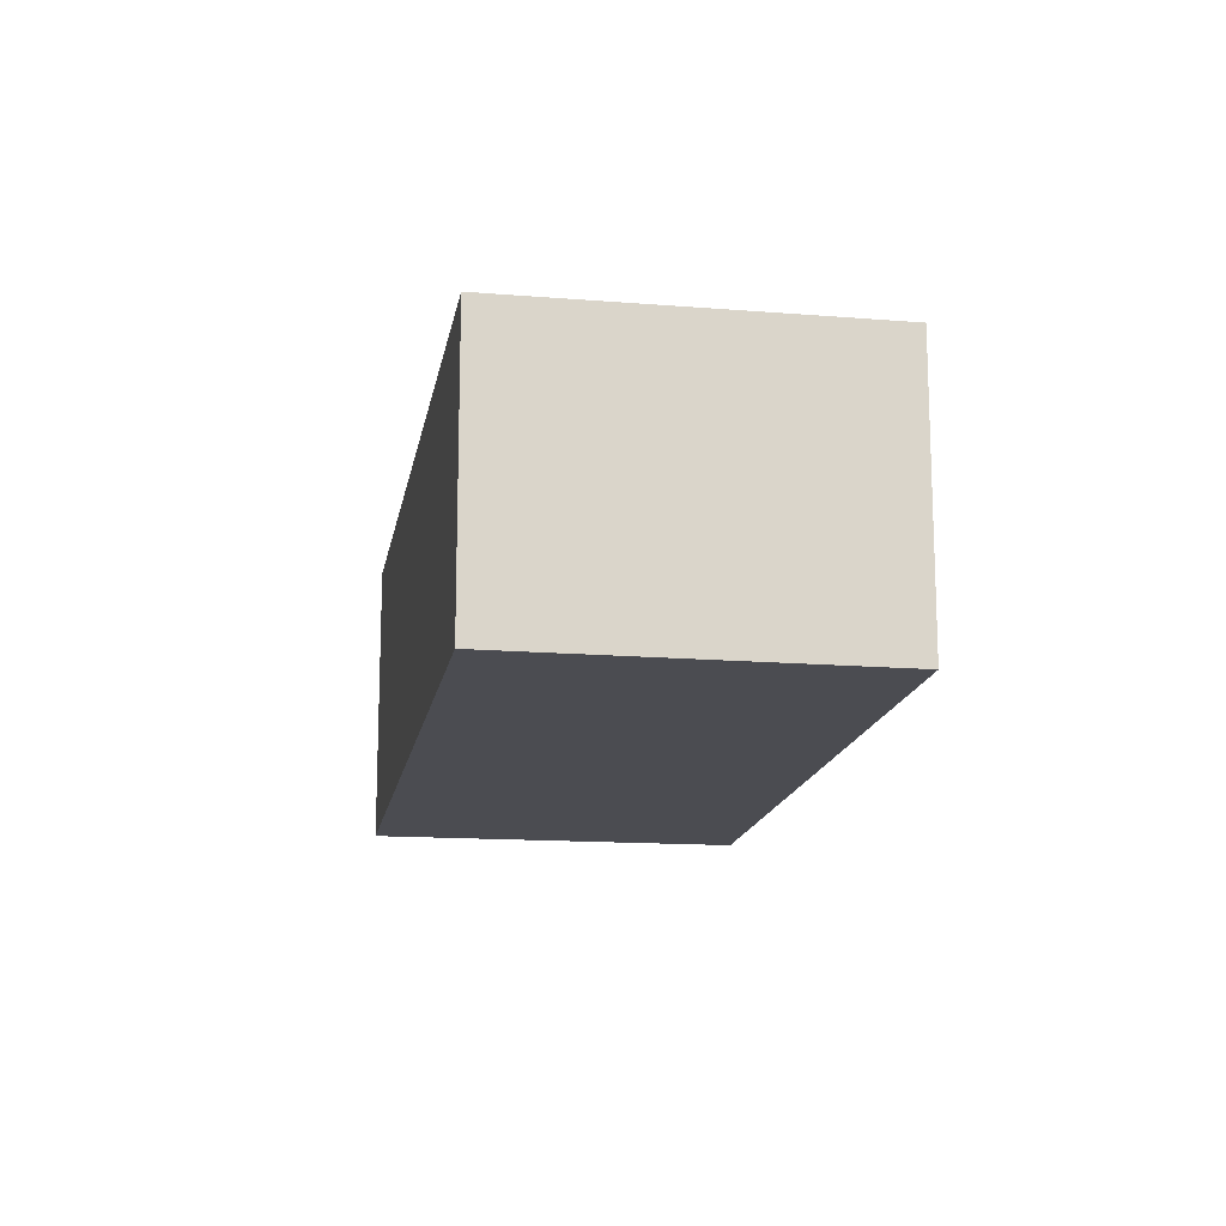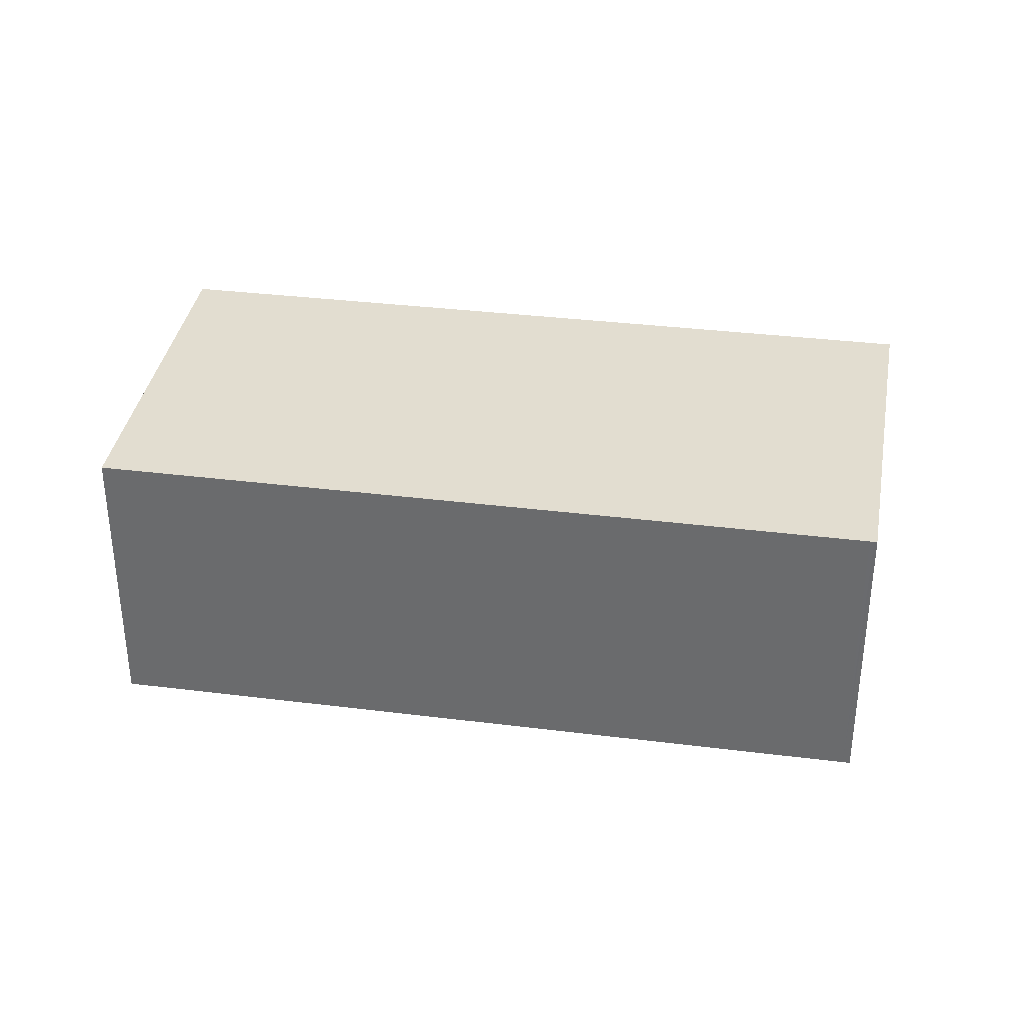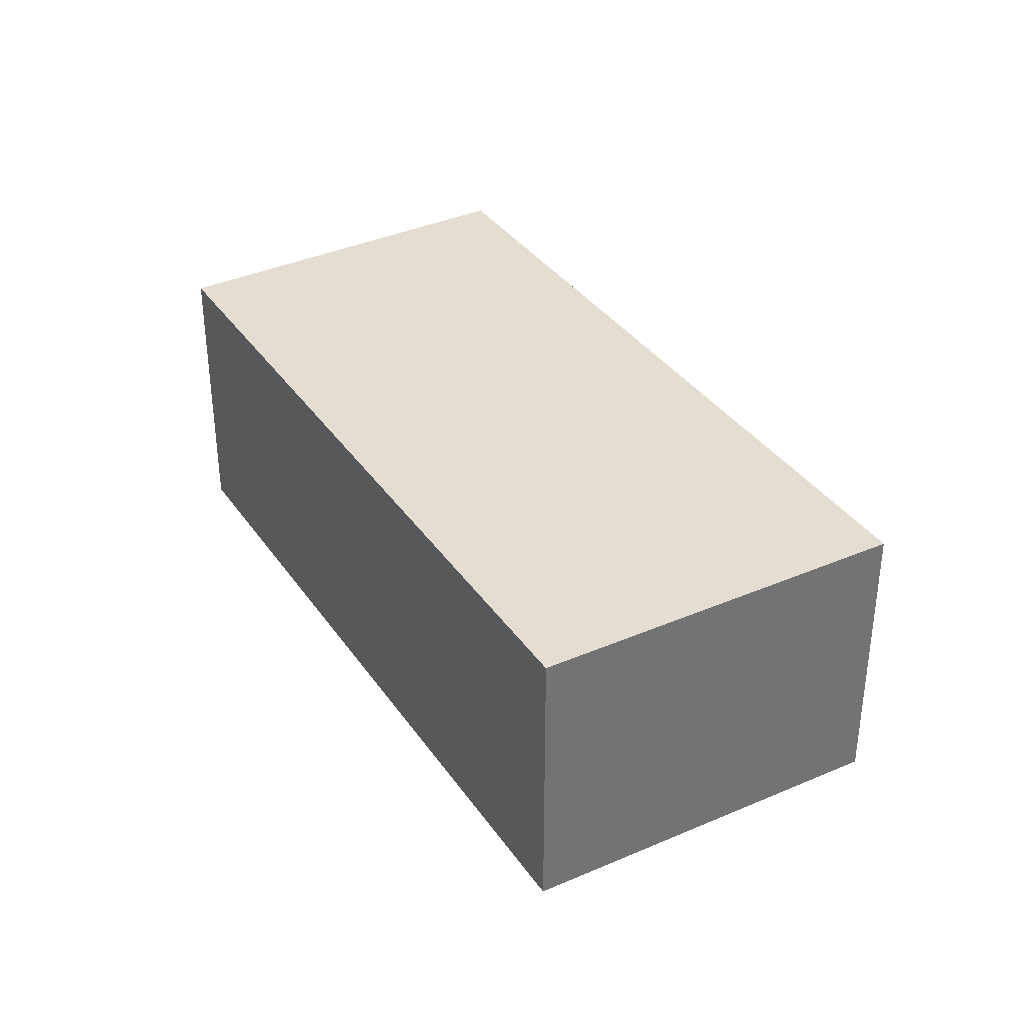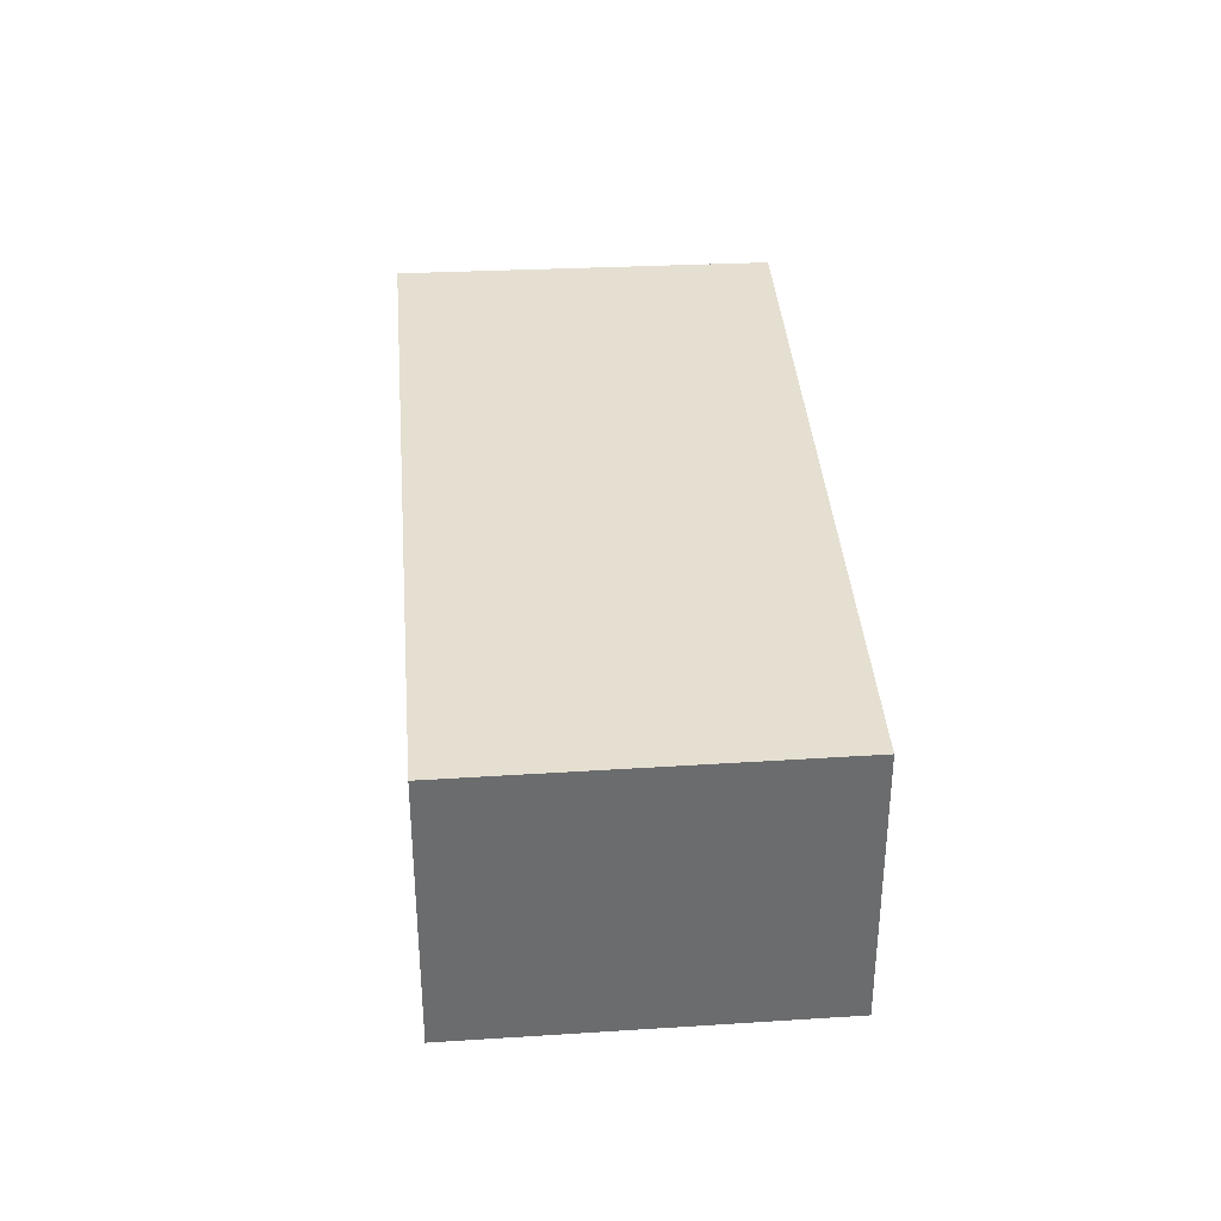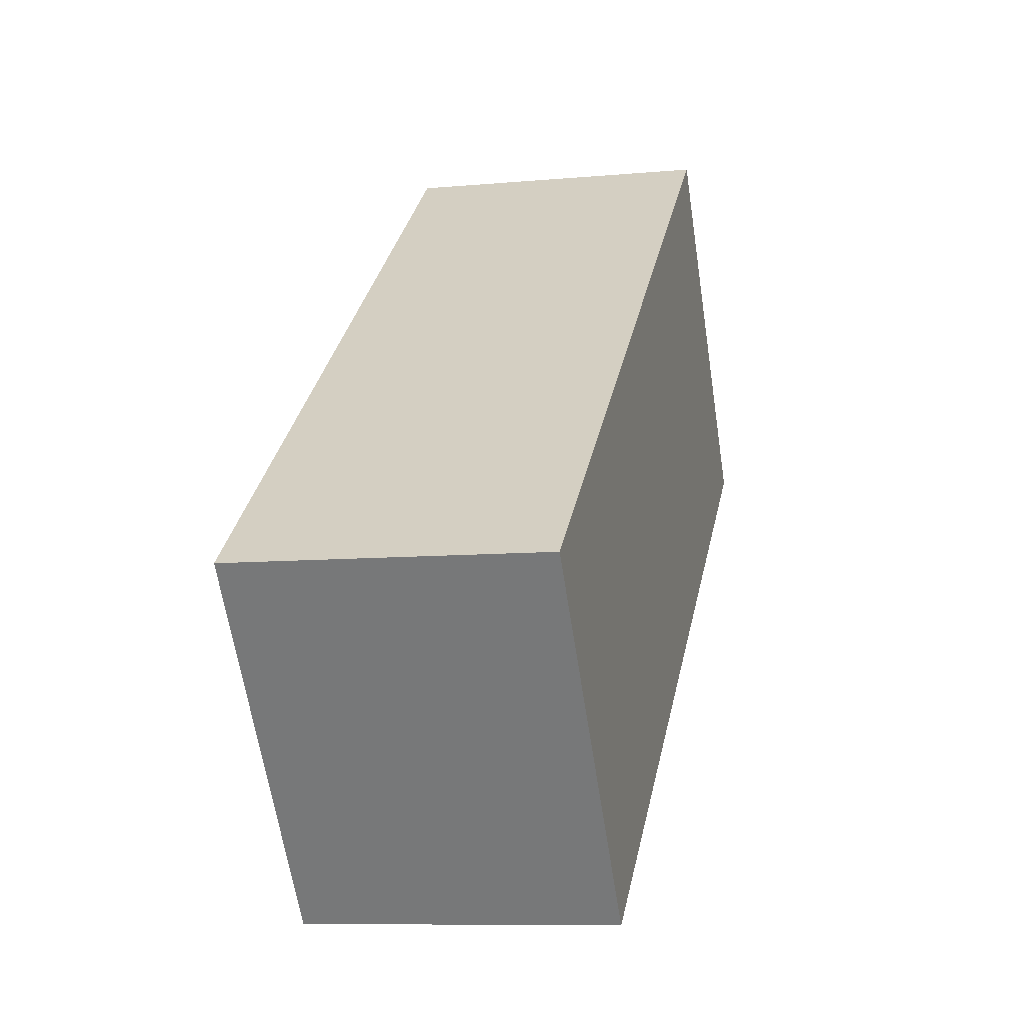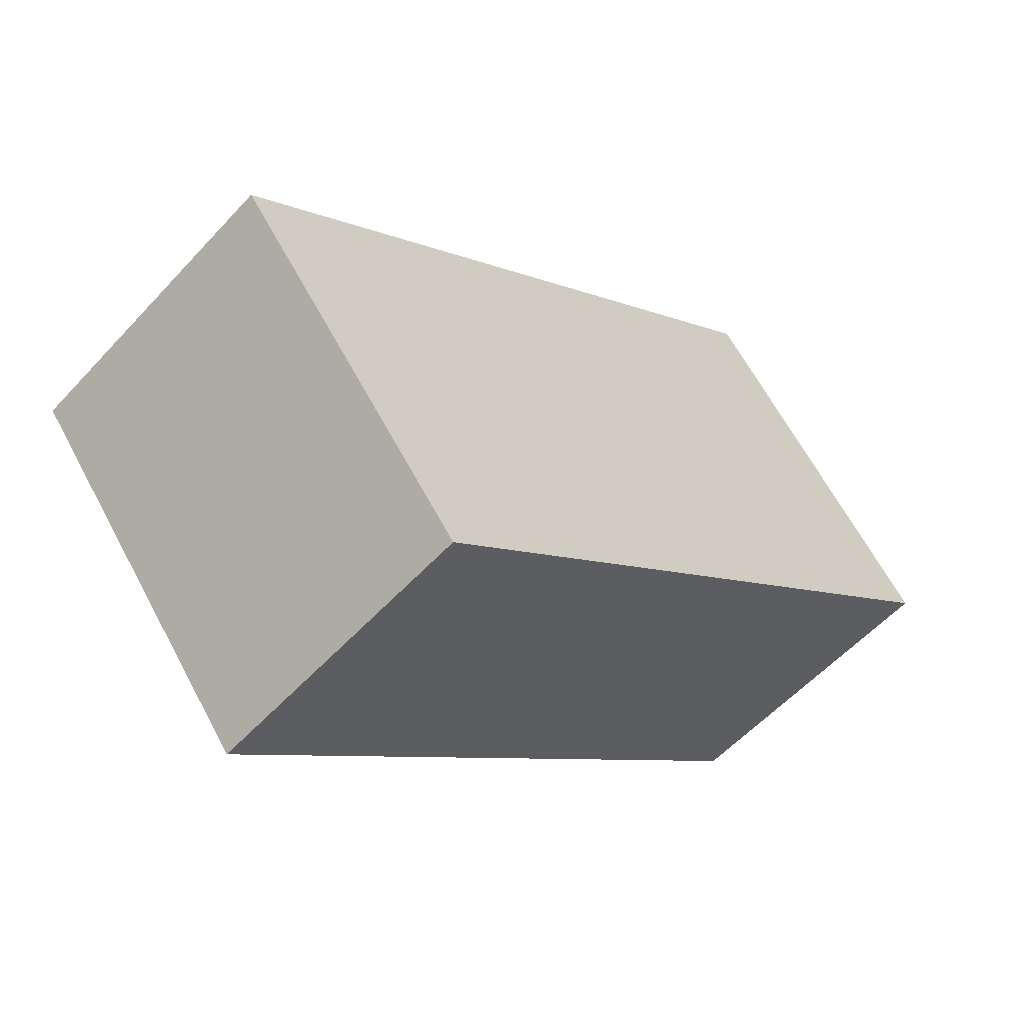
<metadata>
{"format":"obj","ext":"obj","renderer":"f3d","projection":"perspective","resolution":1024,"background":"white","views":[{"elev":-15.4,"azim":119.0,"up":"+Y"},{"elev":35.4,"azim":-132.3,"up":"+Y"},{"elev":36.2,"azim":-81.8,"up":"+Y"},{"elev":36.8,"azim":124.0,"up":"+Y"},{"elev":-8.8,"azim":103.9,"up":"+Z"},{"elev":-56.3,"azim":138.2,"up":"+Z"}]}
</metadata>
<code>
v  5.899 2.753 -4.65
v  2.213 2.753 2.884
v  8.154 2.753 -1.848
v  0.054 2.753 -0.043
v  0.022 2.753 -0.017
v  1.78 2.753 2.319
v  0 2.753 1.686e-16
v  1.838 2.753 2.395
v  2.213 -1.766e-16 2.884
v  1.838 -1.467e-16 2.395
v  1.78 -1.42e-16 2.319
v  0 0 0
v  8.154 1.132e-16 -1.848
v  5.899 2.847e-16 -4.65
v  0.054 2.633e-18 -0.043
v  0.022 1.041e-18 -0.017
g defaultobject
f 1 2 3
f 2 1 4
f 2 4 5
f 2 5 6
f 6 5 7
f 2 6 8
f 8 9 2
f 9 8 6
f 9 6 7
f 9 7 10
f 10 7 11
f 11 7 12
f 9 3 2
f 3 9 13
f 13 1 3
f 1 13 14
f 14 4 1
f 4 14 15
f 4 15 5
f 5 15 7
f 7 15 12
f 12 15 16
f 10 13 9
f 13 10 14
f 14 10 11
f 14 11 16
f 16 11 12
f 14 16 15

</code>
